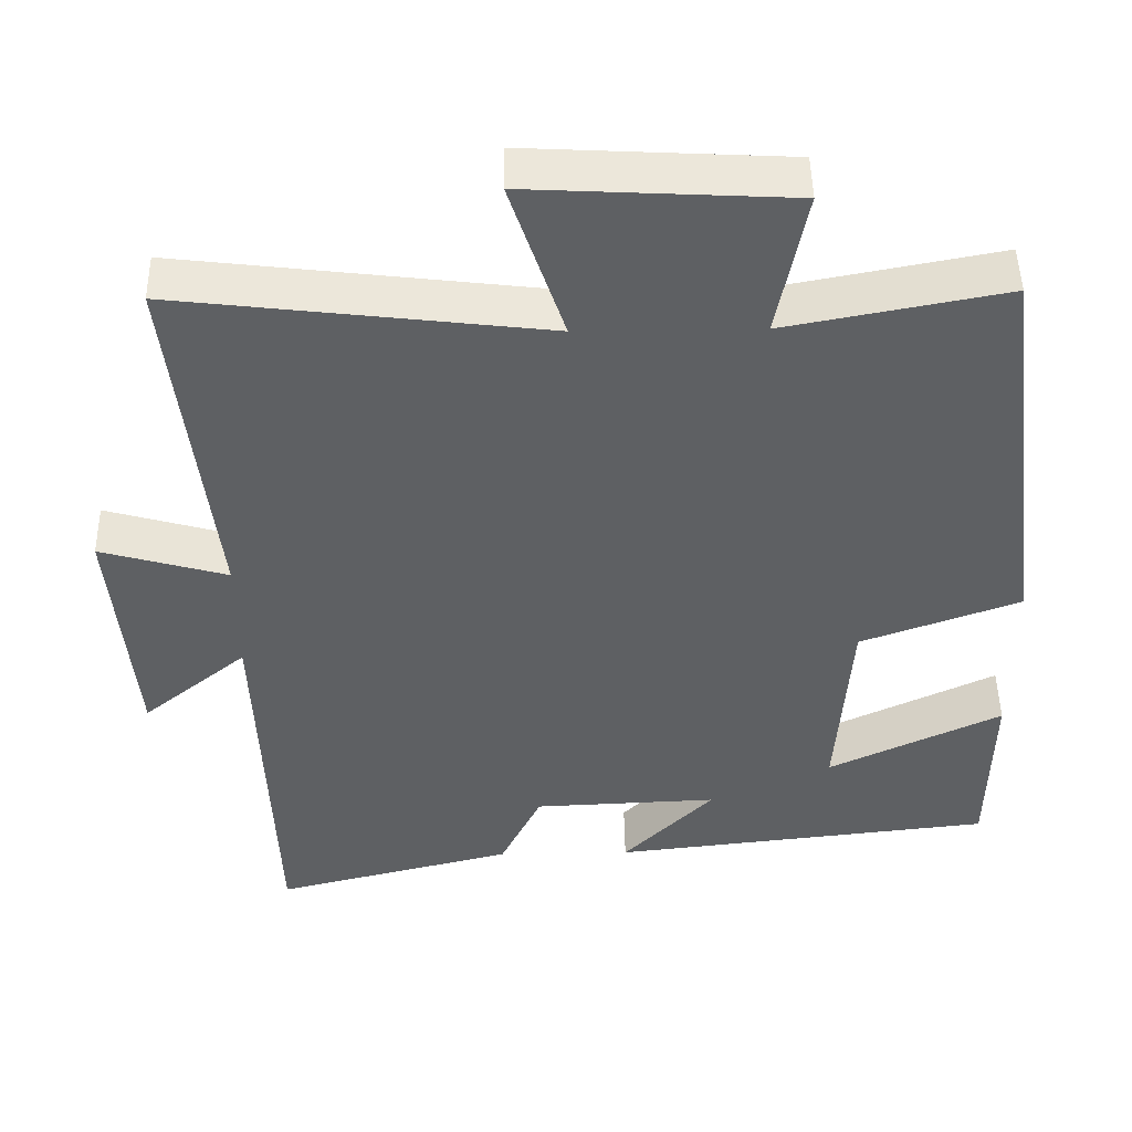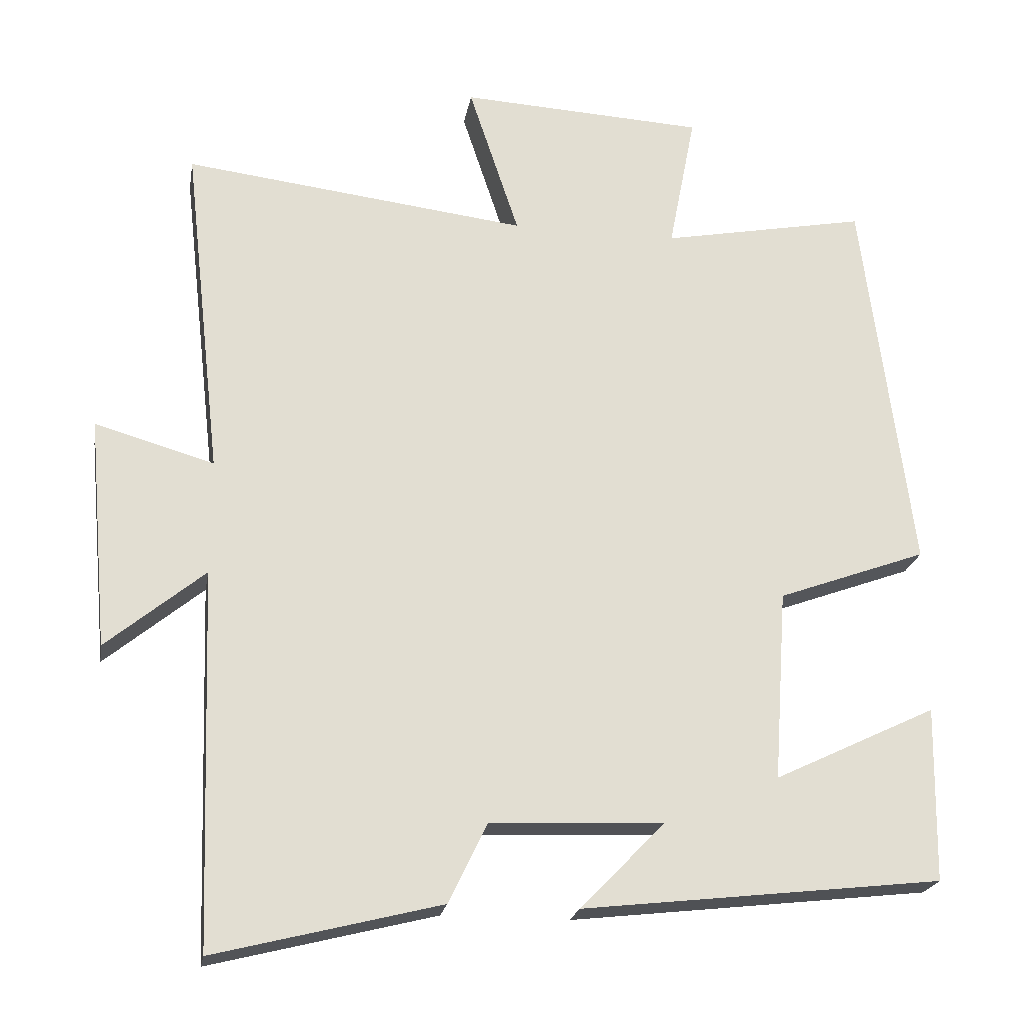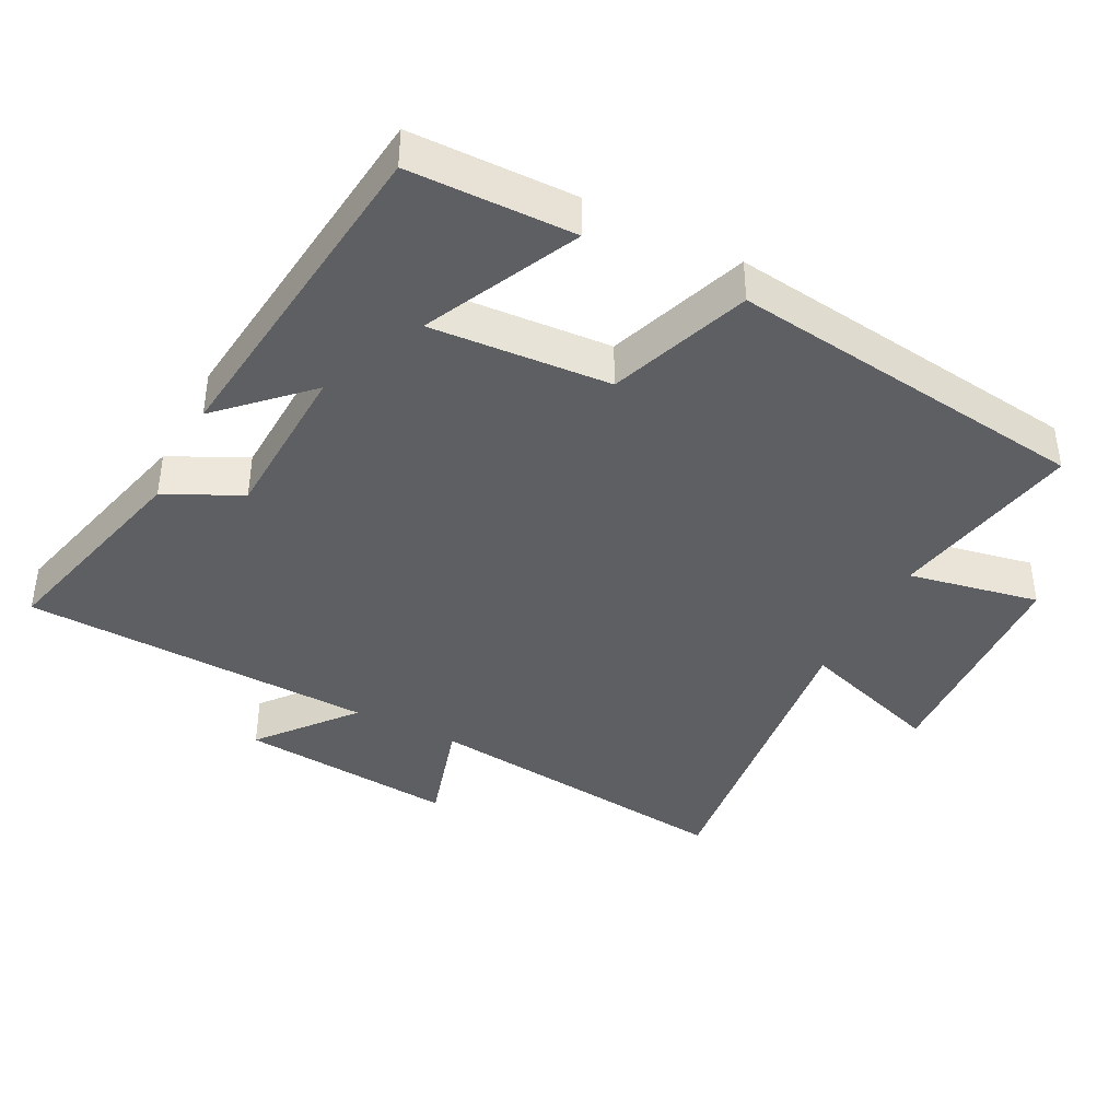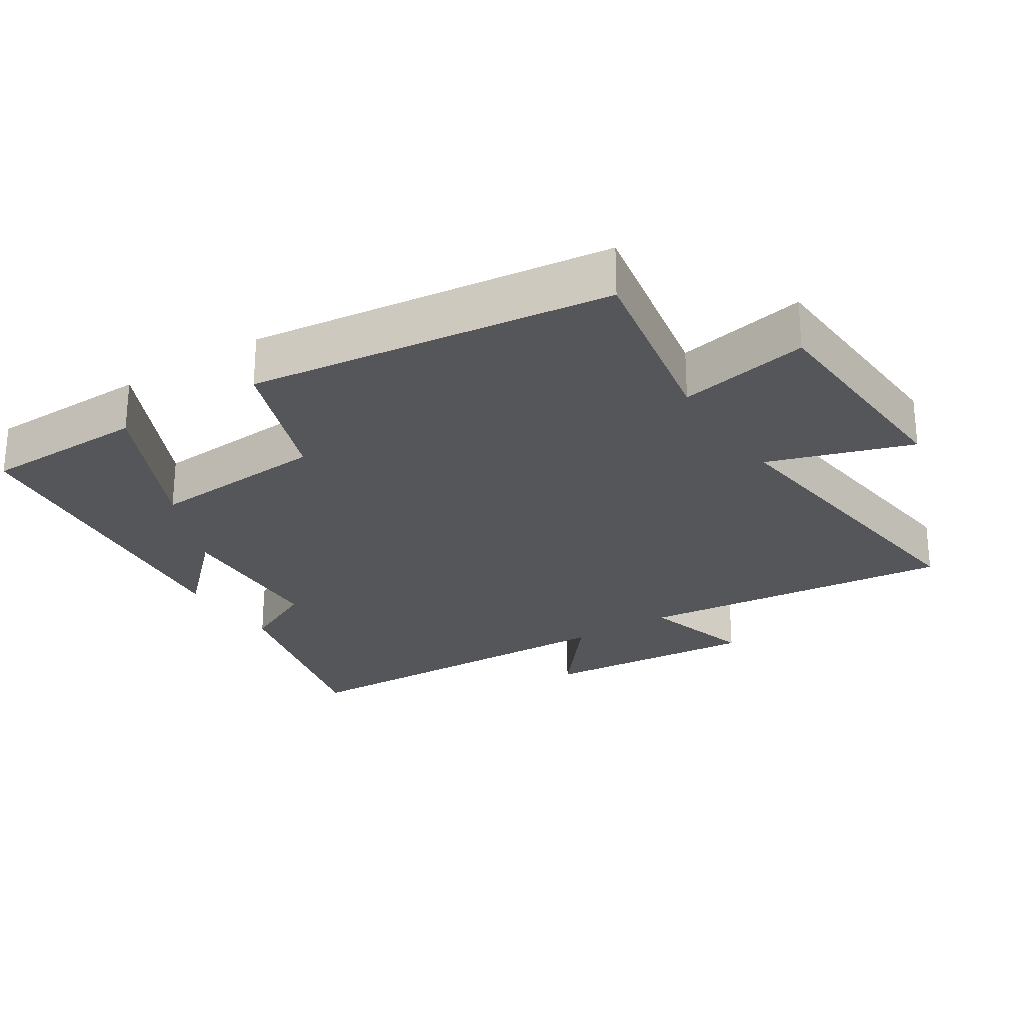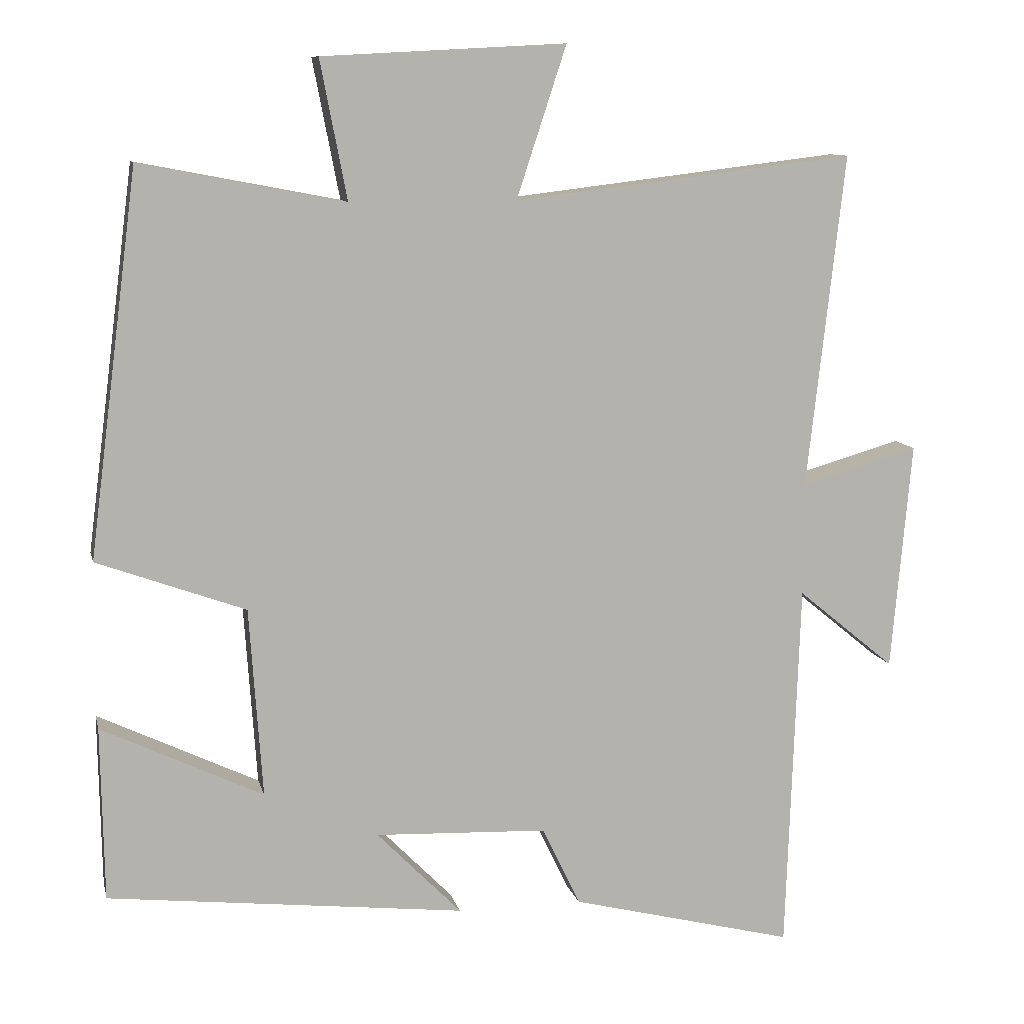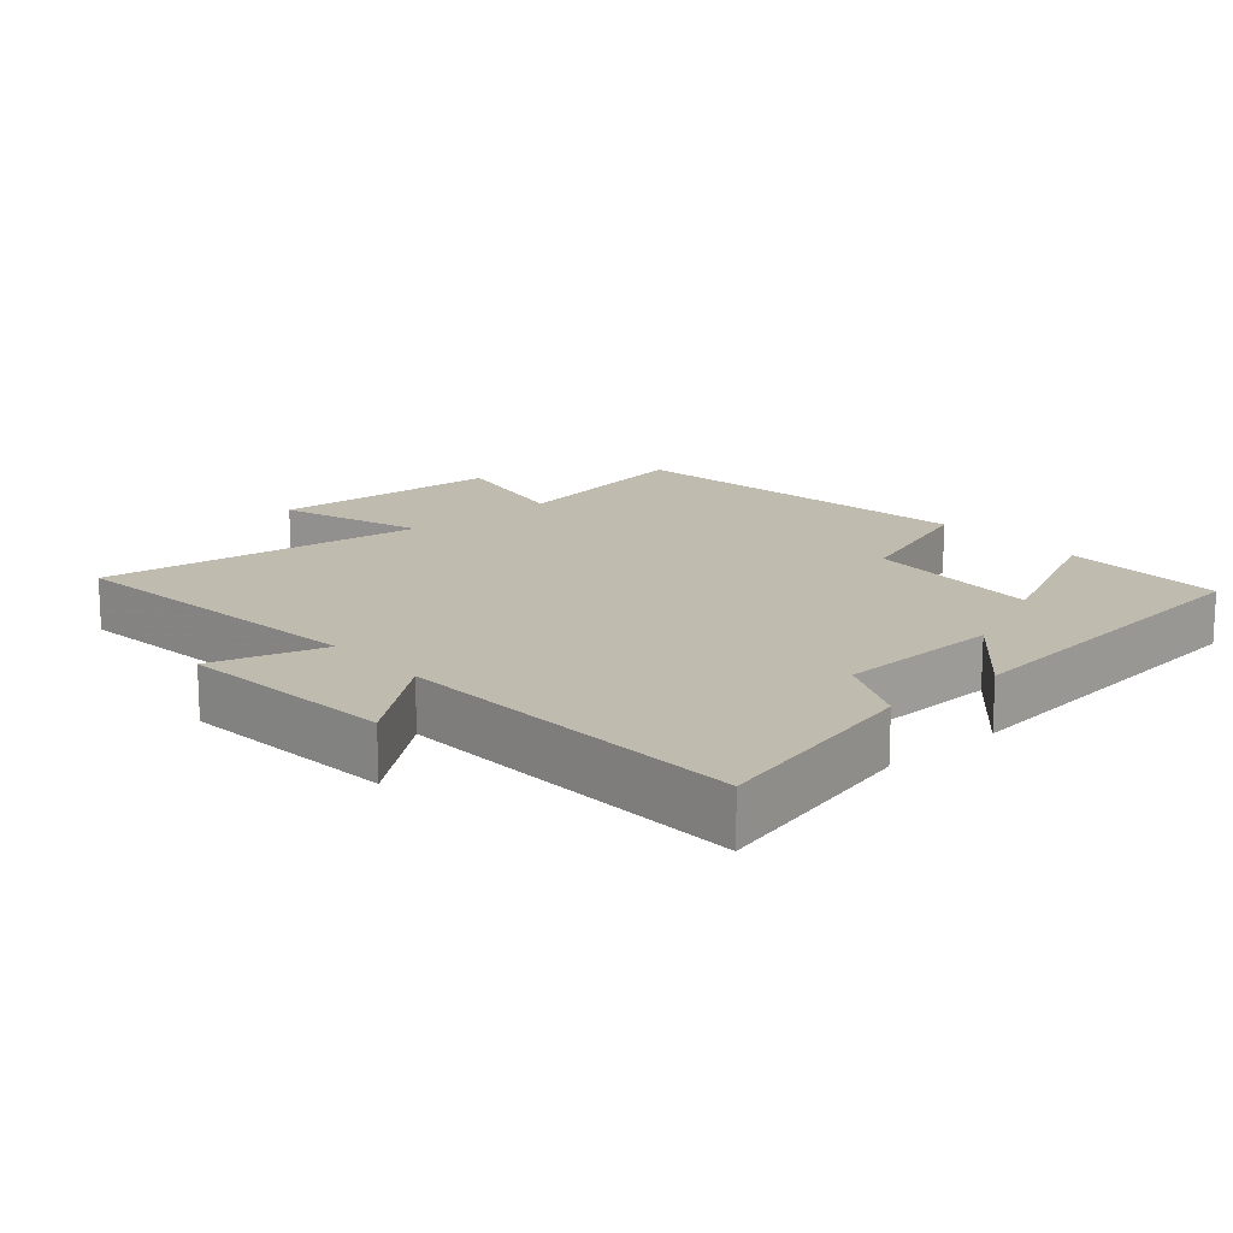
<metadata>
{"format":"obj","ext":"obj","renderer":"f3d","projection":"perspective","resolution":1024,"background":"white","views":[{"elev":47.7,"azim":179.0,"up":"+Z"},{"elev":-21.8,"azim":170.4,"up":"+Z"},{"elev":-40.6,"azim":-117.2,"up":"+Y"},{"elev":-25.9,"azim":-57.1,"up":"+Y"},{"elev":10.1,"azim":-12.6,"up":"+Z"},{"elev":15.9,"azim":138.9,"up":"+Y"}]}
</metadata>
<code>
v 0.482 0.07 -0.578
v 0.172 0.07 -0.5
v 0.119 0.07 -0.39
v -0.119 0.07 -0.38
v -0.002 0.07 -0.5
v -0.496 0.07 -0.444
v -0.5 0.07 -0.204
v -0.277 0.07 -0.311
v -0.295 0.07 -0.049
v -0.5 0.07 0.026
v -0.432 0.07 0.554
v -0.15 0.07 0.5
v -0.187 0.07 0.691
v 0.149 0.07 0.709
v 0.08 0.07 0.5
v 0.552 0.07 0.557
v 0.5 0.07 0.095
v 0.663 0.07 0.142
v 0.635 0.07 -0.174
v 0.5 0.07 -0.063
v 0.482 0 -0.578
v 0.172 0 -0.5
v 0.119 0 -0.39
v -0.119 0 -0.38
v -0.002 0 -0.5
v -0.496 0 -0.444
v -0.5 0 -0.204
v -0.277 0 -0.311
v -0.295 0 -0.049
v -0.5 0 0.026
v -0.432 0 0.554
v -0.15 0 0.5
v -0.187 0 0.691
v 0.149 0 0.709
v 0.08 0 0.5
v 0.552 0 0.557
v 0.5 0 0.095
v 0.663 0 0.142
v 0.635 0 -0.174
v 0.5 0 -0.063
f 17 18 19 20
f 1 2 3
f 20 1 3
f 17 20 3
f 17 3 4
f 16 17 4
f 15 16 4
f 12 13 14 15
f 12 15 4
f 9 10 11 12
f 8 9 12 4
f 5 6 7 8
f 4 5 8
f 40 39 38 37
f 23 22 21
f 23 21 40
f 23 40 37
f 24 23 37
f 24 37 36
f 24 36 35
f 35 34 33 32
f 24 35 32
f 32 31 30 29
f 24 32 29 28
f 28 27 26 25
f 28 25 24
f 1 21 22 2
f 2 22 23 3
f 3 23 24 4
f 4 24 25 5
f 5 25 26 6
f 6 26 27 7
f 7 27 28 8
f 8 28 29 9
f 9 29 30 10
f 10 30 31 11
f 11 31 32 12
f 12 32 33 13
f 13 33 34 14
f 14 34 35 15
f 15 35 36 16
f 16 36 37 17
f 17 37 38 18
f 18 38 39 19
f 19 39 40 20
f 20 40 21 1

</code>
